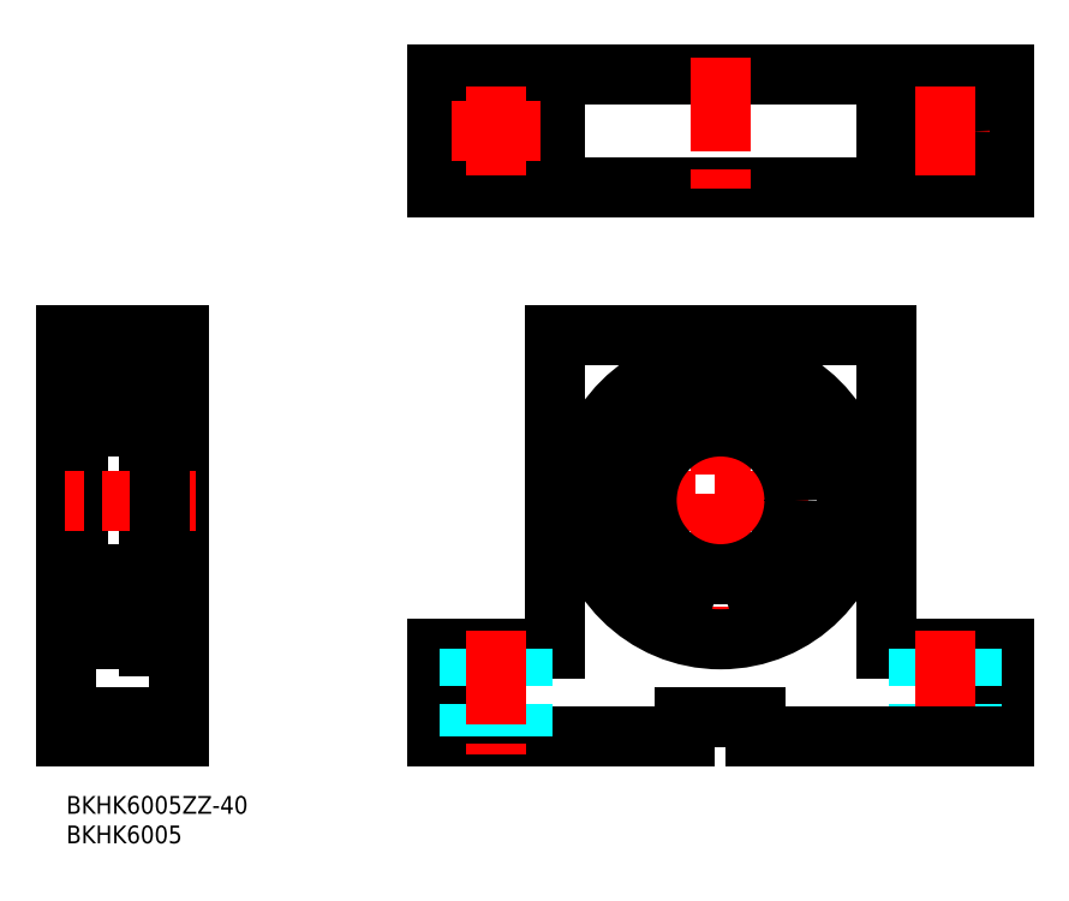
<metadata>
{"format":"dxf","ext":"dxf","renderer":"ezdxf+matplotlib","layout":"modelspace","background":"white","min_lineweight":24,"dpi":150}
</metadata>
<code>
0
SECTION
2
ENTITIES
0
INSERT
8
MSM_CONTINUOUS
2
*U4
10
0
20
0
30
0
0
INSERT
8
MSM_CONTINUOUS
2
*U5
10
0
20
0
30
0
0
LINE
8
MSM_CONTINUOUS
10
62.67
20
102.9
30
0
11
158.7
21
102.9
31
0
0
LINE
8
MSM_CONTINUOUS
10
62.67
20
121.9
30
0
11
158.7
21
121.9
31
0
0
LINE
8
MSM_CONTINUOUS
10
62.67
20
25
30
0
11
82.67
21
25
31
0
0
LINE
8
MSM_CONTINUOUS
10
62.67
20
10
30
0
11
104.7
21
10
31
0
0
LINE
8
MSM_CONTINUOUS
10
2
20
27.5
30
0
11
2
21
72.5
31
0
0
LINE
8
MSM_CONTINUOUS
10
14
20
25.25
30
0
11
14
21
74.75
31
0
0
LINE
8
MSM_CONTINUOUS
10
19
20
78
30
0
11
19
21
10
31
0
0
LINE
8
MSM_CONTINUOUS
10
7.1e-15
20
78
30
0
11
7.1e-15
21
10
31
0
0
LINE
8
MSM_CONTINUOUS
10
19
20
10
30
0
11
7.1e-15
21
10
31
0
0
LINE
8
MSM_CENTER
10
22
20
50
30
0
11
-3
21
50
31
0
0
LINE
8
MSM_CONTINUOUS
10
3.503
20
30.05
30
0
11
5.494
21
30.05
31
0
0
LINE
8
MSM_CONTINUOUS
10
3
20
26.5
30
0
11
14
21
26.5
31
0
0
LINE
8
MSM_CONTINUOUS
10
3.638
20
33.95
30
0
11
5.494
21
33.95
31
0
0
LINE
8
MSM_CONTINUOUS
10
3
20
37.5
30
0
11
13
21
37.5
31
0
0
LINE
8
MSM_CONTINUOUS
10
2.633
20
30.95
30
0
11
2.633
21
34.15
31
0
0
LINE
8
MSM_CONTINUOUS
10
2.433
20
30.87
30
0
11
2.433
21
34.15
31
0
0
LINE
8
MSM_CONTINUOUS
10
3.383
20
29.73
30
0
11
3.383
21
30.2
31
0
0
LINE
8
MSM_CONTINUOUS
10
3.338
20
29.22
30
0
11
3.403
21
29.96
31
0
0
ARC
8
MSM_CONTINUOUS
10
3.503
20
29.95
30
0
40
0.1
50
90
51
175
0
LINE
8
MSM_CONTINUOUS
10
2.1
20
29.35
30
0
11
2.56
21
29.35
31
0
0
LINE
8
MSM_CONTINUOUS
10
2
20
29.5
30
0
11
7.1e-15
21
29.5
31
0
0
ARC
8
MSM_CONTINUOUS
10
2.1
20
29.25
30
0
40
0.1
50
90
51
180
0
LINE
8
MSM_CONTINUOUS
10
2.713
20
29.48
30
0
11
2.963
21
29.18
31
0
0
ARC
8
MSM_CONTINUOUS
10
3.04
20
29.25
30
0
40
0.1
50
220
51
357.2
0
LINE
8
MSM_CONTINUOUS
10
2.738
20
29.76
30
0
11
2.866
21
29.61
31
0
0
LINE
8
MSM_CONTINUOUS
10
2.866
20
29.61
30
0
11
2.713
21
29.48
31
0
0
LINE
8
MSM_CONTINUOUS
10
3.14
20
29.24
30
0
11
3.183
21
30.12
31
0
0
ARC
8
MSM_CONTINUOUS
10
2.713
20
29.48
30
0
40
0.2
50
129.9
51
220
0
LINE
8
MSM_CONTINUOUS
10
2.56
20
29.35
30
0
11
2.81
21
29.05
31
0
0
LINE
8
MSM_CONTINUOUS
10
2.738
20
29.76
30
0
11
2.585
21
29.63
31
0
0
LINE
8
MSM_CONTINUOUS
10
3.183
20
30.12
30
0
11
2.433
21
30.87
31
0
0
ARC
8
MSM_CONTINUOUS
10
3.039
20
29.25
30
0
40
0.3
50
220
51
355
0
LINE
8
MSM_CONTINUOUS
10
3.383
20
30.2
30
0
11
2.633
21
30.95
31
0
0
ARC
8
MSM_CONTINUOUS
10
3
20
27.5
30
0
40
1
50
180
51
270
0
ARC
8
MSM_CONTINUOUS
10
3.638
20
34.15
30
0
40
0.2
50
200
51
270
0
LINE
8
MSM_CONTINUOUS
10
2.2
20
34.55
30
0
11
2.5
21
34.55
31
0
0
ARC
8
MSM_CONTINUOUS
10
3
20
36.5
30
0
40
1
50
90
51
180
0
ARC
8
MSM_CONTINUOUS
10
2.2
20
34.75
30
0
40
0.2
50
180
51
270
0
ARC
8
MSM_CONTINUOUS
10
2.929
20
34.75
30
0
40
0.2
50
90
51
140
0
LINE
8
MSM_CONTINUOUS
10
2.929
20
34.95
30
0
11
2.994
21
34.95
31
0
0
ARC
8
MSM_CONTINUOUS
10
2.994
20
34.75
30
0
40
0.2
50
20.01
51
90
0
LINE
8
MSM_CONTINUOUS
10
3.083
20
34.35
30
0
11
3.083
21
34.15
31
0
0
ARC
8
MSM_CONTINUOUS
10
2.633
20
34.15
30
0
40
0.2
50
90
51
180
0
LINE
8
MSM_CONTINUOUS
10
3.083
20
34.15
30
0
11
2.633
21
34.15
31
0
0
LINE
8
MSM_CONTINUOUS
10
2.633
20
34.35
30
0
11
3.083
21
34.35
31
0
0
LINE
8
MSM_CONTINUOUS
10
2.5
20
34.55
30
0
11
2.776
21
34.88
31
0
0
LINE
8
MSM_CONTINUOUS
10
3.182
20
34.82
30
0
11
3.45
21
34.08
31
0
0
CIRCLE
8
MSM_CONTINUOUS
10
8
20
32
30
0
40
3.175
0
LINE
8
MSM_CONTINUOUS
10
13.57
20
30.87
30
0
11
13.57
21
34.15
31
0
0
LINE
8
MSM_CONTINUOUS
10
13.37
20
30.95
30
0
11
13.37
21
34.15
31
0
0
LINE
8
MSM_CONTINUOUS
10
13.9
20
29.35
30
0
11
13.44
21
29.35
31
0
0
LINE
8
MSM_CONTINUOUS
10
13.29
20
29.48
30
0
11
13.04
21
29.18
31
0
0
LINE
8
MSM_CONTINUOUS
10
13.44
20
29.35
30
0
11
13.19
21
29.05
31
0
0
ARC
8
MSM_CONTINUOUS
10
13.29
20
29.48
30
0
40
0.2
50
320
51
50.09
0
LINE
8
MSM_CONTINUOUS
10
13.26
20
29.76
30
0
11
13.42
21
29.63
31
0
0
LINE
8
MSM_CONTINUOUS
10
13.13
20
29.61
30
0
11
13.29
21
29.48
31
0
0
LINE
8
MSM_CONTINUOUS
10
13.26
20
29.76
30
0
11
13.13
21
29.61
31
0
0
ARC
8
MSM_CONTINUOUS
10
12.5
20
29.95
30
0
40
0.1
50
4.997
51
90
0
LINE
8
MSM_CONTINUOUS
10
12.66
20
29.22
30
0
11
12.6
21
29.96
31
0
0
LINE
8
MSM_CONTINUOUS
10
12.86
20
29.24
30
0
11
12.82
21
30.12
31
0
0
LINE
8
MSM_CONTINUOUS
10
12.62
20
29.73
30
0
11
12.62
21
30.2
31
0
0
ARC
8
MSM_CONTINUOUS
10
12.96
20
29.25
30
0
40
0.1
50
182.8
51
320
0
ARC
8
MSM_CONTINUOUS
10
12.96
20
29.25
30
0
40
0.3
50
185
51
320
0
LINE
8
MSM_CONTINUOUS
10
12.82
20
30.12
30
0
11
13.57
21
30.87
31
0
0
LINE
8
MSM_CONTINUOUS
10
12.62
20
30.2
30
0
11
13.37
21
30.95
31
0
0
ARC
8
MSM_CONTINUOUS
10
13.9
20
29.25
30
0
40
0.1
50
0
51
90
0
LINE
8
MSM_CONTINUOUS
10
12.5
20
30.05
30
0
11
10.51
21
30.05
31
0
0
ARC
8
MSM_CONTINUOUS
10
13
20
27.5
30
0
40
1
50
270
51
0
0
ARC
8
MSM_CONTINUOUS
10
13.8
20
34.75
30
0
40
0.2
50
270
51
0
0
ARC
8
MSM_CONTINUOUS
10
13
20
36.5
30
0
40
1
50
0
51
90
0
ARC
8
MSM_CONTINUOUS
10
12.36
20
34.15
30
0
40
0.2
50
270
51
340
0
LINE
8
MSM_CONTINUOUS
10
12.92
20
34.15
30
0
11
13.37
21
34.15
31
0
0
LINE
8
MSM_CONTINUOUS
10
13.07
20
34.95
30
0
11
13.01
21
34.95
31
0
0
ARC
8
MSM_CONTINUOUS
10
13.07
20
34.75
30
0
40
0.2
50
39.99
51
90
0
LINE
8
MSM_CONTINUOUS
10
13.5
20
34.55
30
0
11
13.22
21
34.88
31
0
0
LINE
8
MSM_CONTINUOUS
10
13.8
20
34.55
30
0
11
13.5
21
34.55
31
0
0
ARC
8
MSM_CONTINUOUS
10
13.01
20
34.75
30
0
40
0.2
50
90
51
160
0
LINE
8
MSM_CONTINUOUS
10
13.37
20
34.35
30
0
11
12.92
21
34.35
31
0
0
LINE
8
MSM_CONTINUOUS
10
12.82
20
34.82
30
0
11
12.55
21
34.08
31
0
0
ARC
8
MSM_CONTINUOUS
10
13.37
20
34.15
30
0
40
0.2
50
0
51
90
0
LINE
8
MSM_CONTINUOUS
10
12.92
20
34.35
30
0
11
12.92
21
34.15
31
0
0
LINE
8
MSM_CONTINUOUS
10
12.36
20
33.95
30
0
11
10.51
21
33.95
31
0
0
LINE
8
MSM_CONTINUOUS
10
7.1e-15
20
44
30
0
11
0.0001
21
44
31
0
0
LINE
8
MSM_CONTINUOUS
10
62.67
20
25
30
0
11
62.67
21
10
31
0
0
LINE
8
MSM_CONTINUOUS
10
19
20
78
30
0
11
7.1e-15
21
78
31
0
0
ARC
8
MSM_CONTINUOUS
10
13
20
72.5
30
0
40
1
50
0
51
90
0
ARC
8
MSM_CONTINUOUS
10
3
20
72.5
30
0
40
1
50
90
51
180
0
LINE
8
MSM_CONTINUOUS
10
3.638
20
66.05
30
0
11
5.494
21
66.05
31
0
0
LINE
8
MSM_CONTINUOUS
10
3.503
20
69.95
30
0
11
5.494
21
69.95
31
0
0
LINE
8
MSM_CONTINUOUS
10
3
20
62.5
30
0
11
13
21
62.5
31
0
0
LINE
8
MSM_CONTINUOUS
10
3.182
20
65.18
30
0
11
3.45
21
65.92
31
0
0
ARC
8
MSM_CONTINUOUS
10
2.2
20
65.25
30
0
40
0.2
50
90
51
180
0
LINE
8
MSM_CONTINUOUS
10
2.5
20
65.45
30
0
11
2.776
21
65.12
31
0
0
ARC
8
MSM_CONTINUOUS
10
2.929
20
65.25
30
0
40
0.2
50
220
51
270
0
LINE
8
MSM_CONTINUOUS
10
2.929
20
65.05
30
0
11
2.994
21
65.05
31
0
0
ARC
8
MSM_CONTINUOUS
10
2.994
20
65.25
30
0
40
0.2
50
270
51
340
0
ARC
8
MSM_CONTINUOUS
10
3
20
63.5
30
0
40
1
50
180
51
270
0
LINE
8
MSM_CONTINUOUS
10
2
20
70.5
30
0
11
7.1e-15
21
70.5
31
0
0
ARC
8
MSM_CONTINUOUS
10
3.039
20
70.75
30
0
40
0.3
50
4.997
51
140
0
LINE
8
MSM_CONTINUOUS
10
2.713
20
70.52
30
0
11
2.963
21
70.82
31
0
0
ARC
8
MSM_CONTINUOUS
10
3.04
20
70.75
30
0
40
0.1
50
2.82
51
140
0
LINE
8
MSM_CONTINUOUS
10
2.738
20
70.24
30
0
11
2.866
21
70.39
31
0
0
LINE
8
MSM_CONTINUOUS
10
2.866
20
70.39
30
0
11
2.713
21
70.52
31
0
0
LINE
8
MSM_CONTINUOUS
10
3.383
20
70.27
30
0
11
3.383
21
69.8
31
0
0
LINE
8
MSM_CONTINUOUS
10
3.14
20
70.76
30
0
11
3.183
21
69.88
31
0
0
LINE
8
MSM_CONTINUOUS
10
3.338
20
70.78
30
0
11
3.403
21
70.04
31
0
0
ARC
8
MSM_CONTINUOUS
10
3.503
20
70.05
30
0
40
0.1
50
185
51
270
0
ARC
8
MSM_CONTINUOUS
10
3.638
20
65.85
30
0
40
0.2
50
90
51
160
0
LINE
8
MSM_CONTINUOUS
10
3.083
20
65.65
30
0
11
3.083
21
65.85
31
0
0
LINE
8
MSM_CONTINUOUS
10
2.1
20
70.65
30
0
11
2.56
21
70.65
31
0
0
ARC
8
MSM_CONTINUOUS
10
2.713
20
70.52
30
0
40
0.2
50
140
51
230.1
0
ARC
8
MSM_CONTINUOUS
10
2.1
20
70.75
30
0
40
0.1
50
180
51
270
0
LINE
8
MSM_CONTINUOUS
10
2.633
20
69.05
30
0
11
2.633
21
65.85
31
0
0
LINE
8
MSM_CONTINUOUS
10
2.433
20
69.13
30
0
11
2.433
21
65.85
31
0
0
LINE
8
MSM_CONTINUOUS
10
2.2
20
65.45
30
0
11
2.5
21
65.45
31
0
0
ARC
8
MSM_CONTINUOUS
10
2.633
20
65.85
30
0
40
0.2
50
180
51
270
0
LINE
8
MSM_CONTINUOUS
10
2.56
20
70.65
30
0
11
2.81
21
70.95
31
0
0
LINE
8
MSM_CONTINUOUS
10
3.083
20
65.85
30
0
11
2.633
21
65.85
31
0
0
LINE
8
MSM_CONTINUOUS
10
2.633
20
65.65
30
0
11
3.083
21
65.65
31
0
0
LINE
8
MSM_CONTINUOUS
10
2.738
20
70.24
30
0
11
2.585
21
70.37
31
0
0
LINE
8
MSM_CONTINUOUS
10
3.383
20
69.8
30
0
11
2.633
21
69.05
31
0
0
LINE
8
MSM_CONTINUOUS
10
3.183
20
69.88
30
0
11
2.433
21
69.13
31
0
0
LINE
8
MSM_CONTINUOUS
10
13.5
20
65.45
30
0
11
13.22
21
65.12
31
0
0
ARC
8
MSM_CONTINUOUS
10
13.8
20
65.25
30
0
40
0.2
50
0
51
90
0
LINE
8
MSM_CONTINUOUS
10
12.82
20
65.18
30
0
11
12.55
21
65.92
31
0
0
CIRCLE
8
MSM_CONTINUOUS
10
8
20
68
30
0
40
3.175
0
LINE
8
MSM_CONTINUOUS
10
13.07
20
65.05
30
0
11
13.01
21
65.05
31
0
0
ARC
8
MSM_CONTINUOUS
10
13.07
20
65.25
30
0
40
0.2
50
270
51
320
0
ARC
8
MSM_CONTINUOUS
10
13
20
63.5
30
0
40
1
50
270
51
0
0
ARC
8
MSM_CONTINUOUS
10
13.01
20
65.25
30
0
40
0.2
50
200
51
270
0
LINE
8
MSM_CONTINUOUS
10
13.29
20
70.52
30
0
11
13.04
21
70.82
31
0
0
LINE
8
MSM_CONTINUOUS
10
13.44
20
70.65
30
0
11
13.19
21
70.95
31
0
0
ARC
8
MSM_CONTINUOUS
10
13.29
20
70.52
30
0
40
0.2
50
309.9
51
40
0
LINE
8
MSM_CONTINUOUS
10
13.26
20
70.24
30
0
11
13.42
21
70.37
31
0
0
LINE
8
MSM_CONTINUOUS
10
13.9
20
70.65
30
0
11
13.44
21
70.65
31
0
0
LINE
8
MSM_CONTINUOUS
10
13.13
20
70.39
30
0
11
13.29
21
70.52
31
0
0
LINE
8
MSM_CONTINUOUS
10
13.26
20
70.24
30
0
11
13.13
21
70.39
31
0
0
ARC
8
MSM_CONTINUOUS
10
13.9
20
70.75
30
0
40
0.1
50
270
51
0
0
LINE
8
MSM_CONTINUOUS
10
13.57
20
69.13
30
0
11
13.57
21
65.85
31
0
0
LINE
8
MSM_CONTINUOUS
10
13.37
20
69.05
30
0
11
13.37
21
65.85
31
0
0
ARC
8
MSM_CONTINUOUS
10
12.5
20
70.05
30
0
40
0.1
50
270
51
355
0
LINE
8
MSM_CONTINUOUS
10
12.66
20
70.78
30
0
11
12.6
21
70.04
31
0
0
LINE
8
MSM_CONTINUOUS
10
12.86
20
70.76
30
0
11
12.82
21
69.88
31
0
0
LINE
8
MSM_CONTINUOUS
10
12.62
20
70.27
30
0
11
12.62
21
69.8
31
0
0
ARC
8
MSM_CONTINUOUS
10
12.36
20
65.85
30
0
40
0.2
50
20.01
51
90
0
ARC
8
MSM_CONTINUOUS
10
12.96
20
70.75
30
0
40
0.1
50
40
51
177.2
0
ARC
8
MSM_CONTINUOUS
10
12.96
20
70.75
30
0
40
0.3
50
40
51
175
0
LINE
8
MSM_CONTINUOUS
10
12.92
20
65.85
30
0
11
13.37
21
65.85
31
0
0
LINE
8
MSM_CONTINUOUS
10
12.82
20
69.88
30
0
11
13.57
21
69.13
31
0
0
LINE
8
MSM_CONTINUOUS
10
12.62
20
69.8
30
0
11
13.37
21
69.05
31
0
0
LINE
8
MSM_CONTINUOUS
10
13.8
20
65.45
30
0
11
13.5
21
65.45
31
0
0
LINE
8
MSM_CONTINUOUS
10
13.37
20
65.65
30
0
11
12.92
21
65.65
31
0
0
ARC
8
MSM_CONTINUOUS
10
13.37
20
65.85
30
0
40
0.2
50
270
51
0
0
LINE
8
MSM_CONTINUOUS
10
12.92
20
65.65
30
0
11
12.92
21
65.85
31
0
0
LINE
8
MSM_CONTINUOUS
10
12.36
20
66.05
30
0
11
10.51
21
66.05
31
0
0
LINE
8
MSM_CONTINUOUS
10
12.5
20
69.95
30
0
11
10.51
21
69.95
31
0
0
LINE
8
MSM_CONTINUOUS
10
3
20
73.5
30
0
11
14
21
73.5
31
0
0
LINE
8
MSM_CONTINUOUS
10
62.67
20
102.9
30
0
11
62.67
21
121.9
31
0
0
LINE
8
MSM_CENTER
10
110.7
20
76.5
30
0
11
110.7
21
23.5
31
0
0
LINE
8
MSM_CONTINUOUS
10
82.67
20
78
30
0
11
82.67
21
25
31
0
0
LINE
8
MSM_CONTINUOUS
10
138.7
20
78
30
0
11
138.7
21
25
31
0
0
LINE
8
MSM_CONTINUOUS
10
138.7
20
25
30
0
11
158.7
21
25
31
0
0
LINE
8
MSM_CENTER
10
84.17
20
50
30
0
11
137.2
21
50
31
0
0
LINE
8
MSM_CONTINUOUS
10
158.7
20
25
30
0
11
158.7
21
10
31
0
0
LINE
8
MSM_CONTINUOUS
10
82.67
20
78
30
0
11
138.7
21
78
31
0
0
LINE
8
MSM_CONTINUOUS
10
82.67
20
102.9
30
0
11
82.67
21
121.9
31
0
0
LINE
8
MSM_CONTINUOUS
10
138.7
20
102.9
30
0
11
138.7
21
121.9
31
0
0
LINE
8
MSM_CONTINUOUS
10
158.7
20
102.9
30
0
11
158.7
21
121.9
31
0
0
LINE
8
MSM_DASHED
10
68.17
20
25
30
0
11
68.17
21
10
31
0
0
LINE
8
MSM_DASHED
10
77.17
20
25
30
0
11
77.17
21
10
31
0
0
LINE
8
MSM_CENTER
10
72.67
20
28
30
0
11
72.67
21
7
31
0
0
LINE
8
MSM_DASHED
10
144.2
20
25
30
0
11
144.2
21
10
31
0
0
LINE
8
MSM_DASHED
10
153.2
20
25
30
0
11
153.2
21
10
31
0
0
LINE
8
MSM_CENTER
10
148.7
20
28
30
0
11
148.7
21
7
31
0
0
CIRCLE
8
MSM_CONTINUOUS
10
72.67
20
112.4
30
0
40
4.5
0
LINE
8
MSM_CENTER
10
65.17
20
112.4
30
0
11
80.17
21
112.4
31
0
0
LINE
8
MSM_CENTER
10
72.67
20
119.9
30
0
11
72.67
21
104.9
31
0
0
LINE
8
MSM_CENTER
10
141.2
20
112.4
30
0
11
156.2
21
112.4
31
0
0
CIRCLE
8
MSM_CONTINUOUS
10
148.7
20
112.4
30
0
40
4.5
0
LINE
8
MSM_CENTER
10
148.7
20
119.9
30
0
11
148.7
21
104.9
31
0
0
LINE
8
MSM_CENTER
10
110.7
20
124.9
30
0
11
110.7
21
99.92
31
0
0
LINE
8
MSM_CONTINUOUS
10
116.7
20
13.3
30
0
11
116.7
21
10
31
0
0
LINE
8
MSM_CONTINUOUS
10
104.7
20
13.3
30
0
11
116.7
21
13.3
31
0
0
LINE
8
MSM_CONTINUOUS
10
104.7
20
10
30
0
11
104.7
21
13.3
31
0
0
LINE
8
MSM_CONTINUOUS
10
116.7
20
10
30
0
11
158.7
21
10
31
0
0
LINE
8
MSM_CONTINUOUS
10
19
20
13.3
30
0
11
7.1e-15
21
13.3
31
0
0
CIRCLE
8
MSM_CONTINUOUS
10
110.7
20
50
30
0
40
12.5
0
LINE
8
MSM_CONTINUOUS
10
14
20
27.68
30
0
11
15.75
21
27.68
31
0
0
LINE
8
MSM_CONTINUOUS
10
14
20
74.75
30
0
11
15.9
21
74.75
31
0
0
LINE
8
MSM_CONTINUOUS
10
14
20
70.25
30
0
11
15.75
21
70.25
31
0
0
LINE
8
MSM_CONTINUOUS
10
15.75
20
27.68
30
1.25
11
15.75
21
74.75
31
1.25
0
LINE
8
MSM_CONTINUOUS
10
15.9
20
74.75
30
0
11
15.9
21
25.25
31
0
0
LINE
8
MSM_CONTINUOUS
10
14
20
25.25
30
0
11
15.9
21
25.25
31
0
0
LINE
8
MSM_CONTINUOUS
10
15.9
20
73.5
30
0
11
19
21
73.5
31
0
0
LINE
8
MSM_CONTINUOUS
10
15.9
20
26.5
30
0
11
19
21
26.5
31
0
0
ARC
8
MSM_CONTINUOUS
10
120.8
20
30.18
30
-1e-16
40
2.5
50
200.6
51
234.3
0
LINE
8
MSM_CONTINUOUS
10
118.2
20
29.88
30
-1e-16
11
118.4
21
29.3
31
-1e-16
0
ARC
8
MSM_CONTINUOUS
10
121.1
20
30.95
30
-1e-16
40
3.05
50
61.27
51
200.6
0
ARC
8
MSM_CONTINUOUS
10
124
20
36.3
30
-1e-16
40
3.05
50
241.3
51
316.7
0
ARC
8
MSM_CONTINUOUS
10
110.7
20
48.87
30
-1e-16
40
21.38
50
316.7
51
223.3
0
ARC
8
MSM_CONTINUOUS
10
97.33
20
36.3
30
-1e-16
40
3.05
50
223.3
51
298.7
0
ARC
8
MSM_CONTINUOUS
10
100.3
20
30.95
30
-1e-16
40
3.05
50
339.4
51
118.7
0
LINE
8
MSM_CONTINUOUS
10
102.9
20
29.3
30
-1e-16
11
103.1
21
29.88
31
-1e-16
0
ARC
8
MSM_CONTINUOUS
10
100.6
20
30.18
30
-1e-16
40
2.5
50
305.7
51
339.4
0
CIRCLE
8
MSM_CONTINUOUS
10
121.1
20
30.95
30
-1e-16
40
1.25
0
CIRCLE
8
MSM_CONTINUOUS
10
100.3
20
30.95
30
-1e-16
40
1.25
0
CIRCLE
8
MSM_CONTINUOUS
10
110.7
20
50
30
-1e-16
40
23.5
0
LINE
8
MSM_CONTINUOUS
10
15.75
20
34
30
0
11
14
21
34
31
0
0
ENDSEC
0
EOF

</code>
